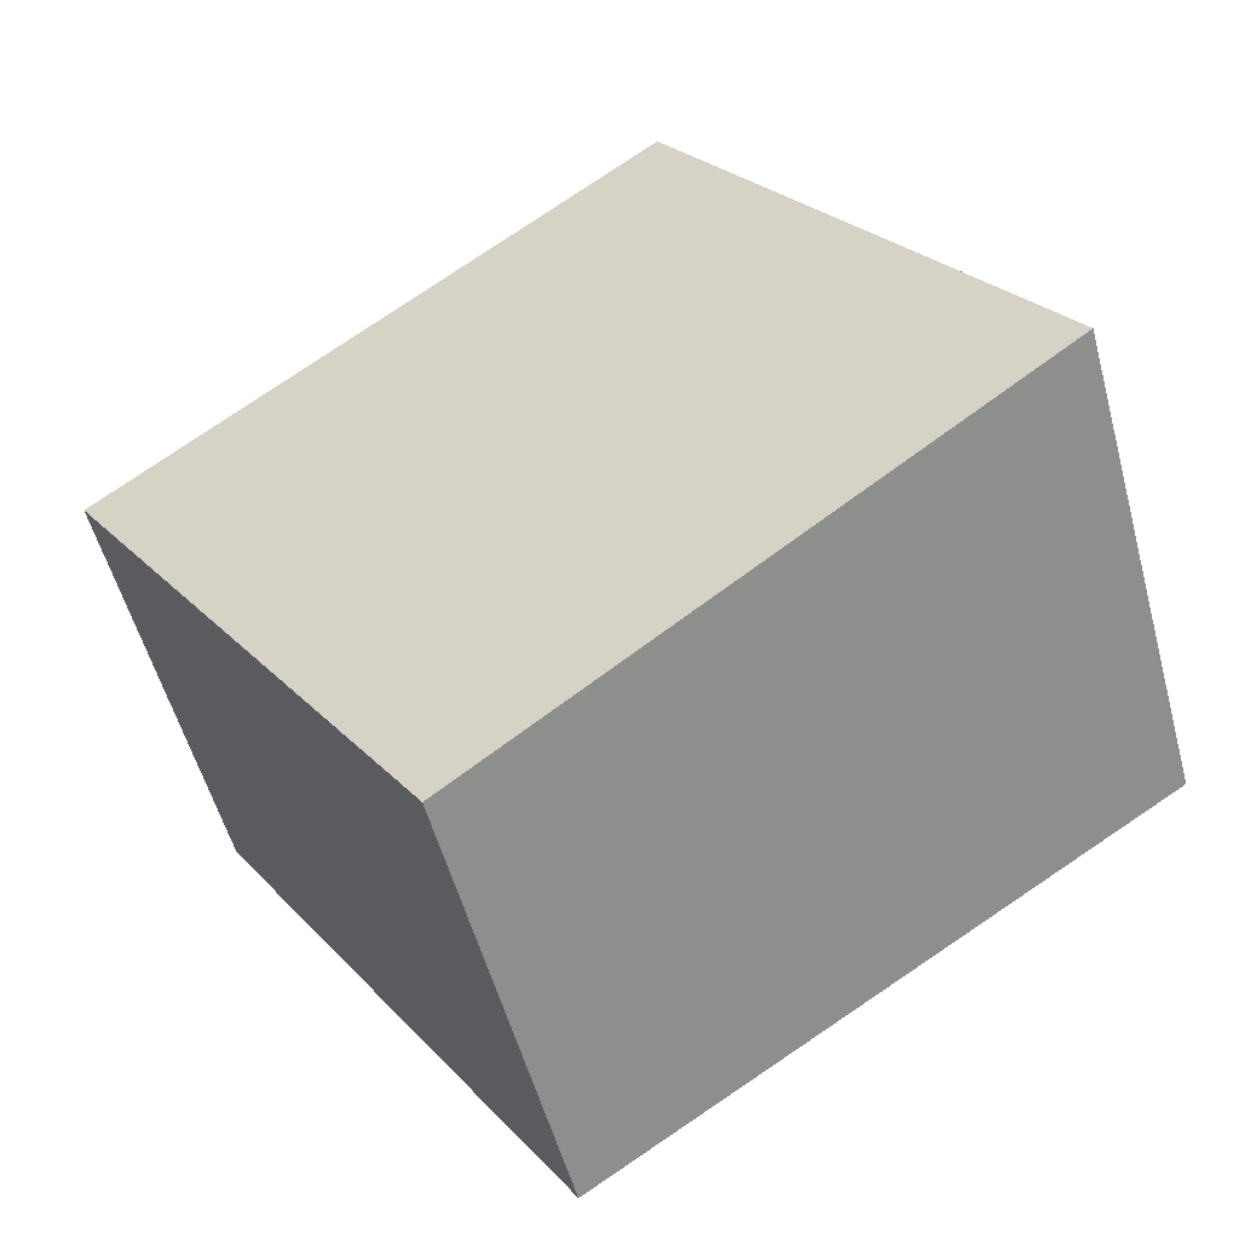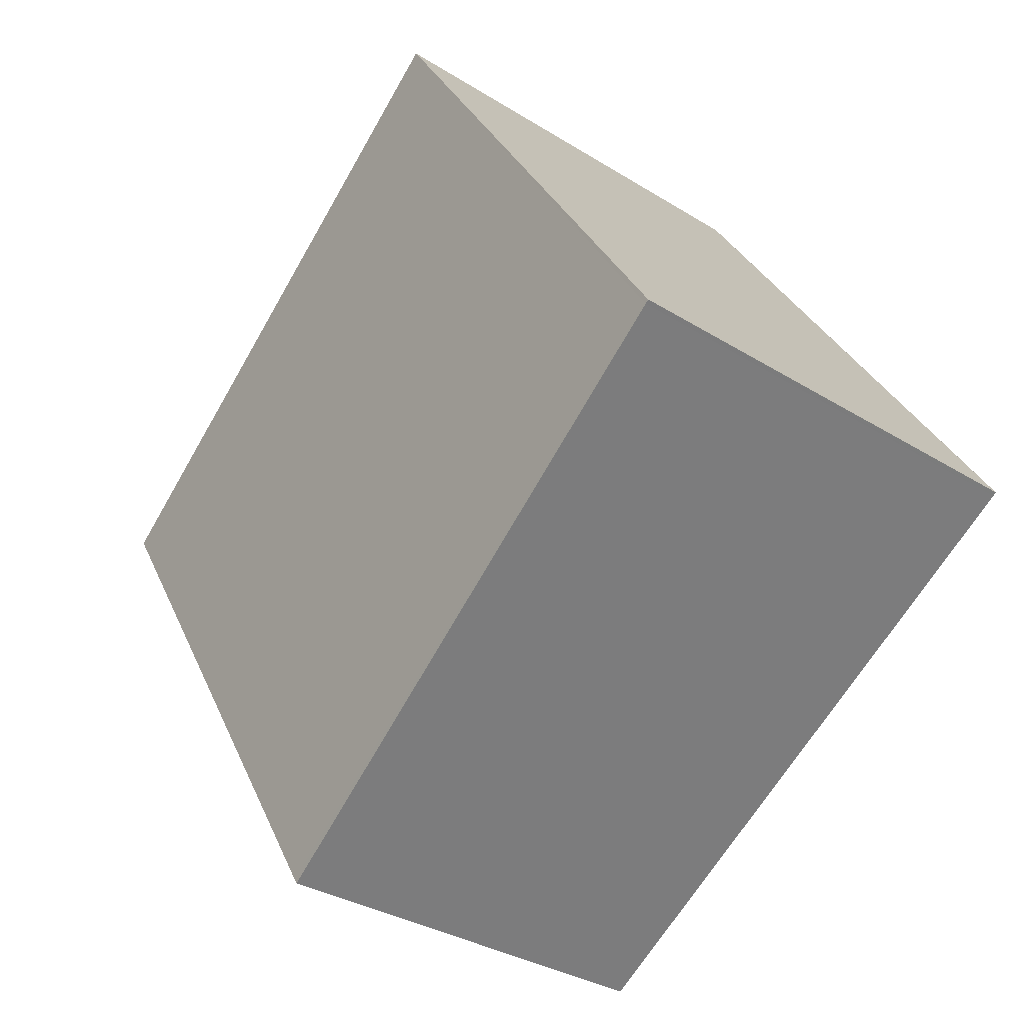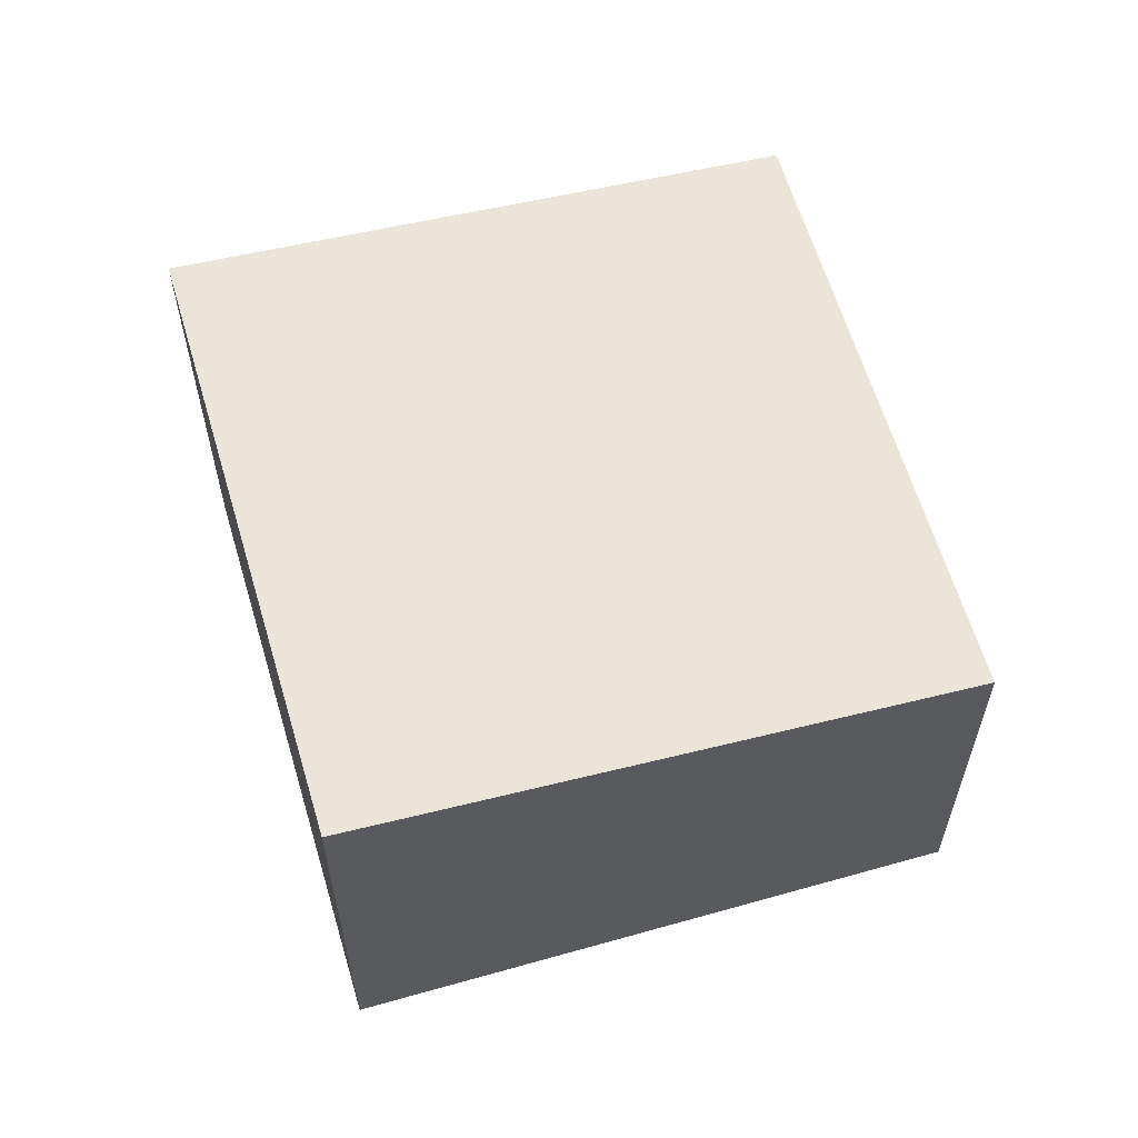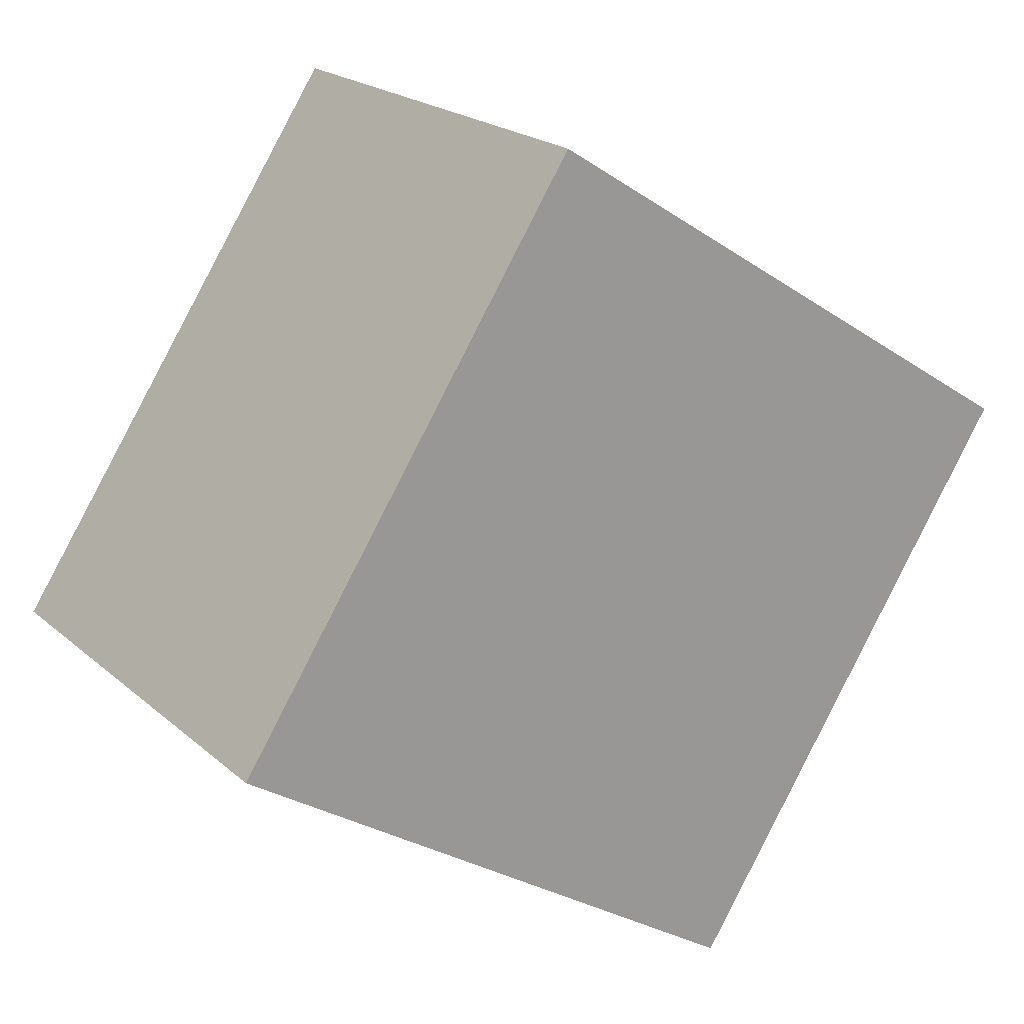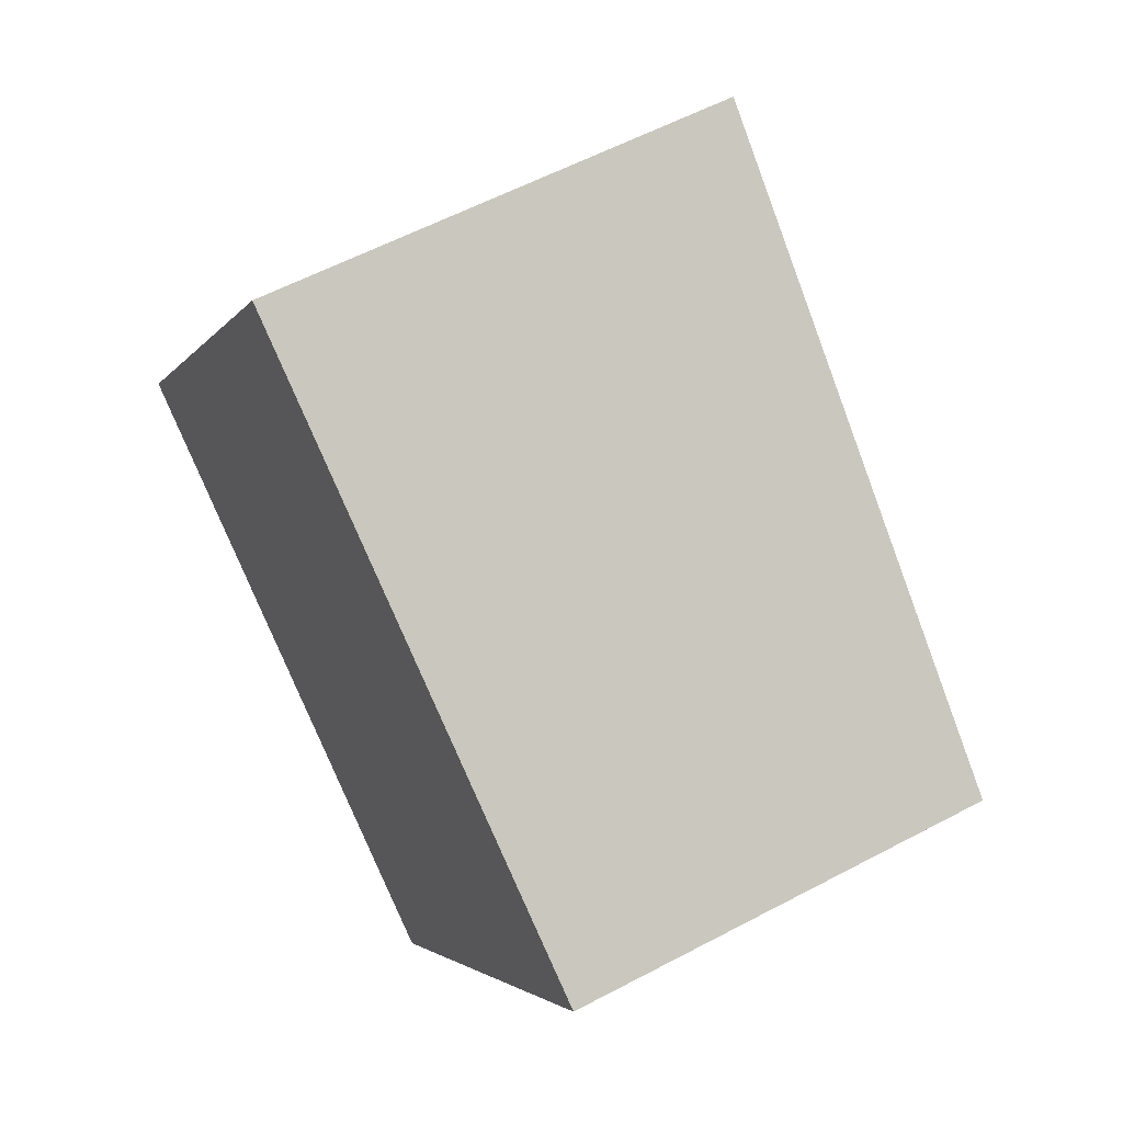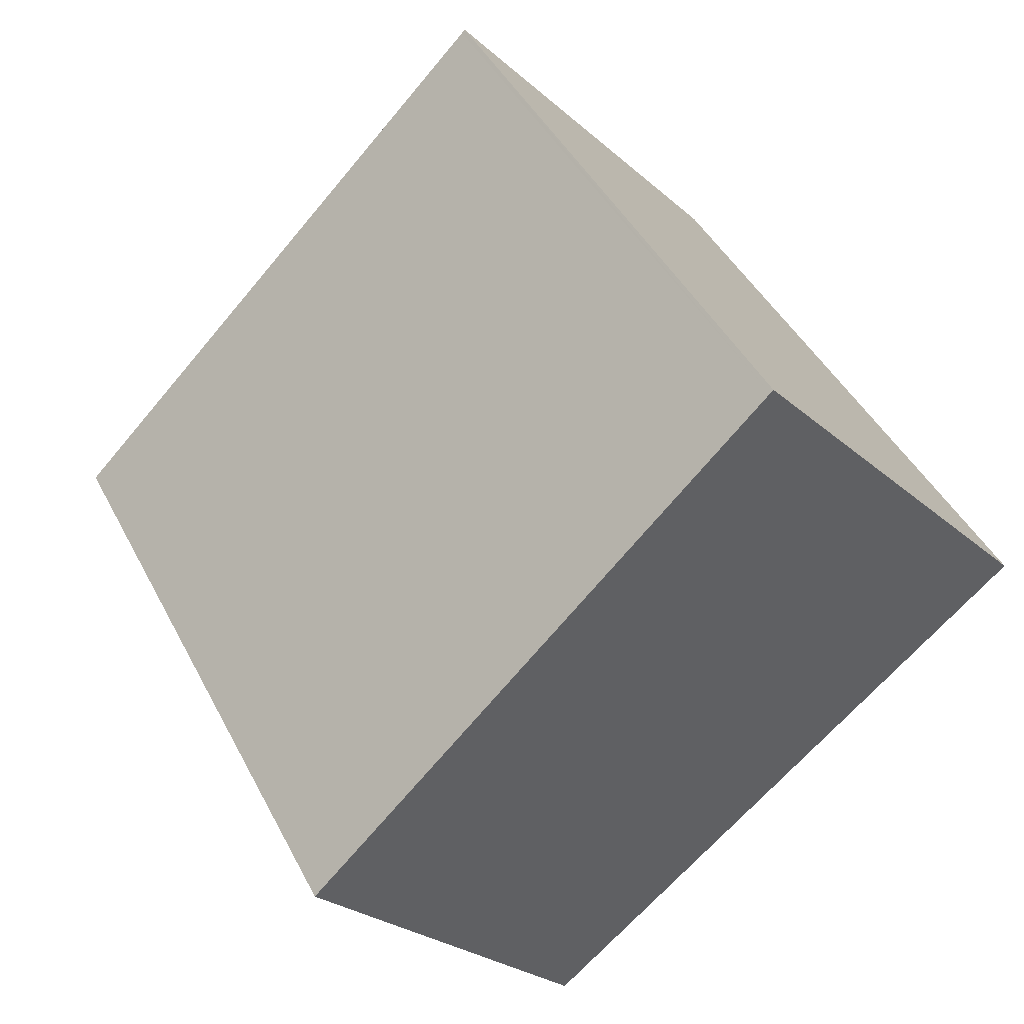
<metadata>
{"format":"obj","ext":"obj","renderer":"f3d","projection":"perspective","resolution":1024,"background":"white","views":[{"elev":-54.7,"azim":15.1,"up":"+Y"},{"elev":-32.2,"azim":48.7,"up":"+Y"},{"elev":60.7,"azim":-163.5,"up":"+Z"},{"elev":21.0,"azim":146.1,"up":"+Y"},{"elev":57.7,"azim":-118.9,"up":"+Y"},{"elev":-24.9,"azim":35.3,"up":"+Y"}]}
</metadata>
<code>
v -2113 -2256 2.592
v -2111 -2259 2.66
v -2115 -2261 2.377
v -2117 -2258 2.309
v -2113 -2256 2.592
v -2117 -2258 2.31
v -2116 -2258 2.316
v -2114 -2261 2.384
v -2116 -2258 2.315
v -2113 -2256 2.59
v -2112 -2259 2.658
v -2113 -2256 2.59
v -2112 -2259 2.658
v -2111 -2259 2.66
v -2115 -2261 2.384
v -2115 -2261 2.376
v -2113 -2256 2.592
v -2113 -2256 2.592
v -2113 -2256 0
v -2113 -2256 0
v -2112 -2259 2.658
v -2111 -2259 2.66
v -2111 -2259 0
v -2112 -2259 0
v -2115 -2261 2.376
v -2115 -2261 2.377
v -2115 -2261 0
v -2115 -2261 0
v -2116 -2258 2.315
v -2117 -2258 2.309
v -2117 -2258 0
v -2116 -2258 0
v -2111 -2259 2.66
v -2113 -2256 2.592
v -2113 -2256 0
v -2111 -2259 -4.441e-16
v -2117 -2258 2.309
v -2117 -2258 2.31
v -2117 -2258 0
v -2117 -2258 0
v -2115 -2261 2.377
v -2114 -2261 2.384
v -2114 -2261 0
v -2115 -2261 0
v -2113 -2256 2.59
v -2116 -2258 2.315
v -2116 -2258 0
v -2113 -2256 0
v -2114 -2261 2.384
v -2112 -2259 2.658
v -2112 -2259 0
v -2114 -2261 0
v -2113 -2256 2.592
v -2113 -2256 2.59
v -2113 -2256 0
v -2113 -2256 0
v -2111 -2259 2.66
v -2111 -2259 2.66
v -2111 -2259 -4.441e-16
v -2111 -2259 0
v -2117 -2258 2.31
v -2115 -2261 2.376
v -2115 -2261 0
v -2117 -2258 0
v -2113 -2256 0
v -2111 -2259 0
v -2115 -2261 0
v -2117 -2258 0
f 7 6 4 9
f 15 8 3 16
f 13 11 8 15
f 10 7 9 12
f 14 2 11 13
f 12 1 5 10
f 13 10 5 14
f 15 7 10 13
f 16 6 7 15
f 18 19 20 17
f 22 23 24 21
f 26 27 28 25
f 30 31 32 29
f 34 35 36 33
f 38 39 40 37
f 42 43 44 41
f 46 47 48 45
f 50 51 52 49
f 54 55 56 53
f 58 59 60 57
f 62 63 64 61
f 66 67 68 65

</code>
